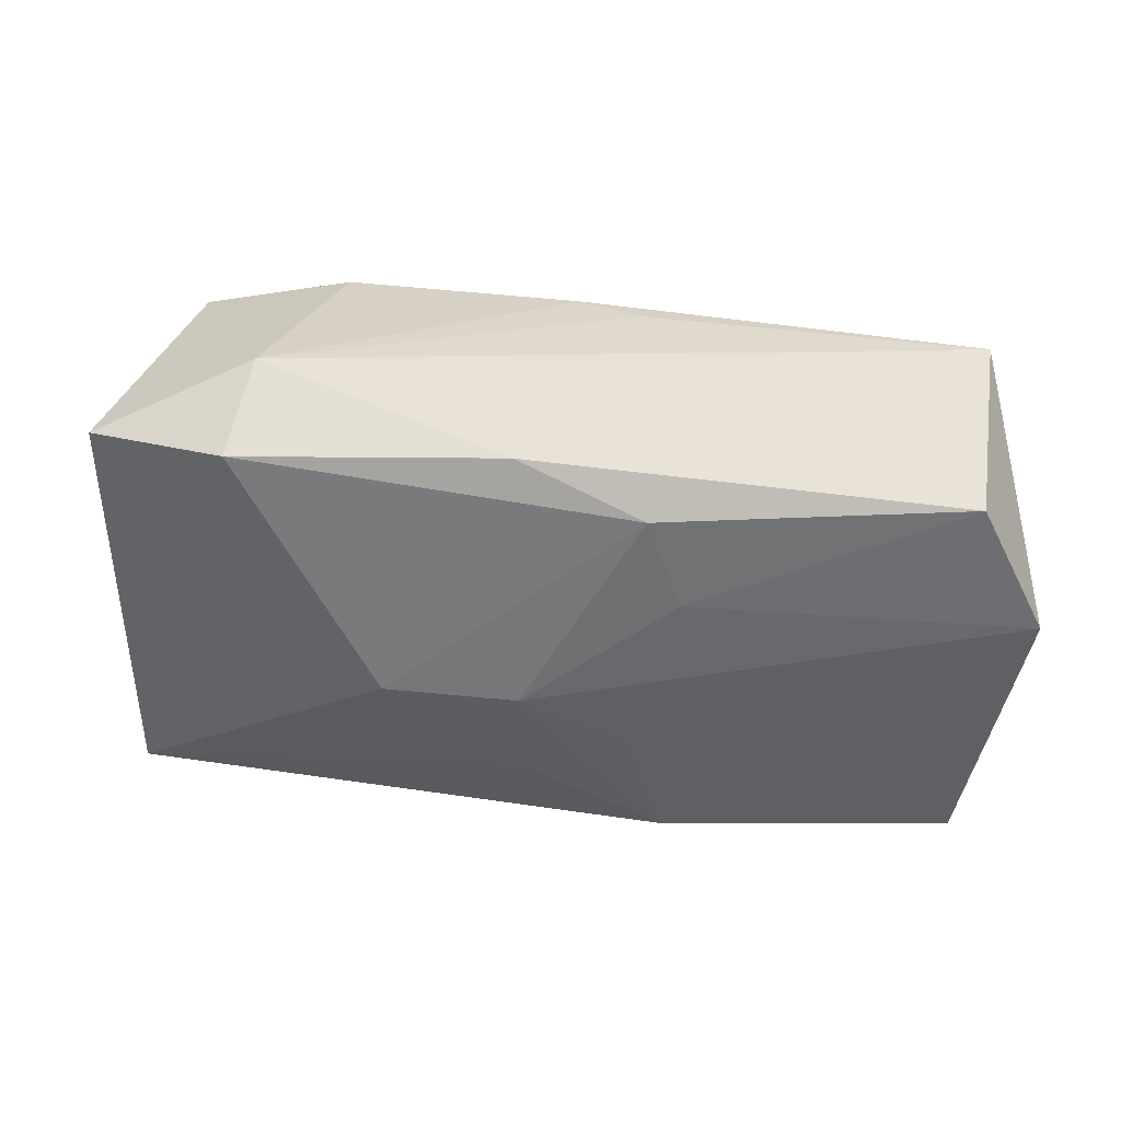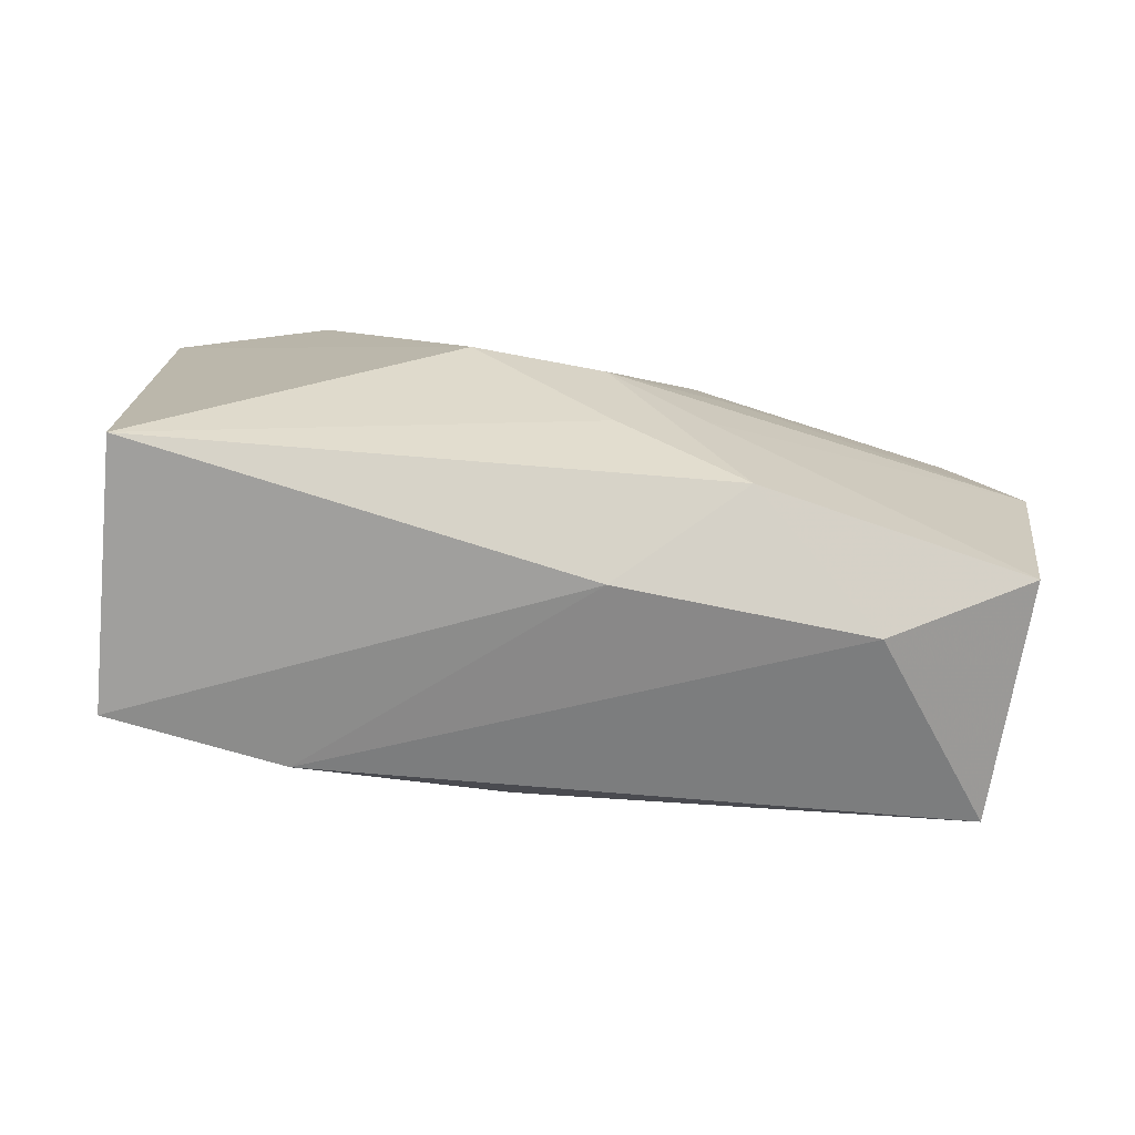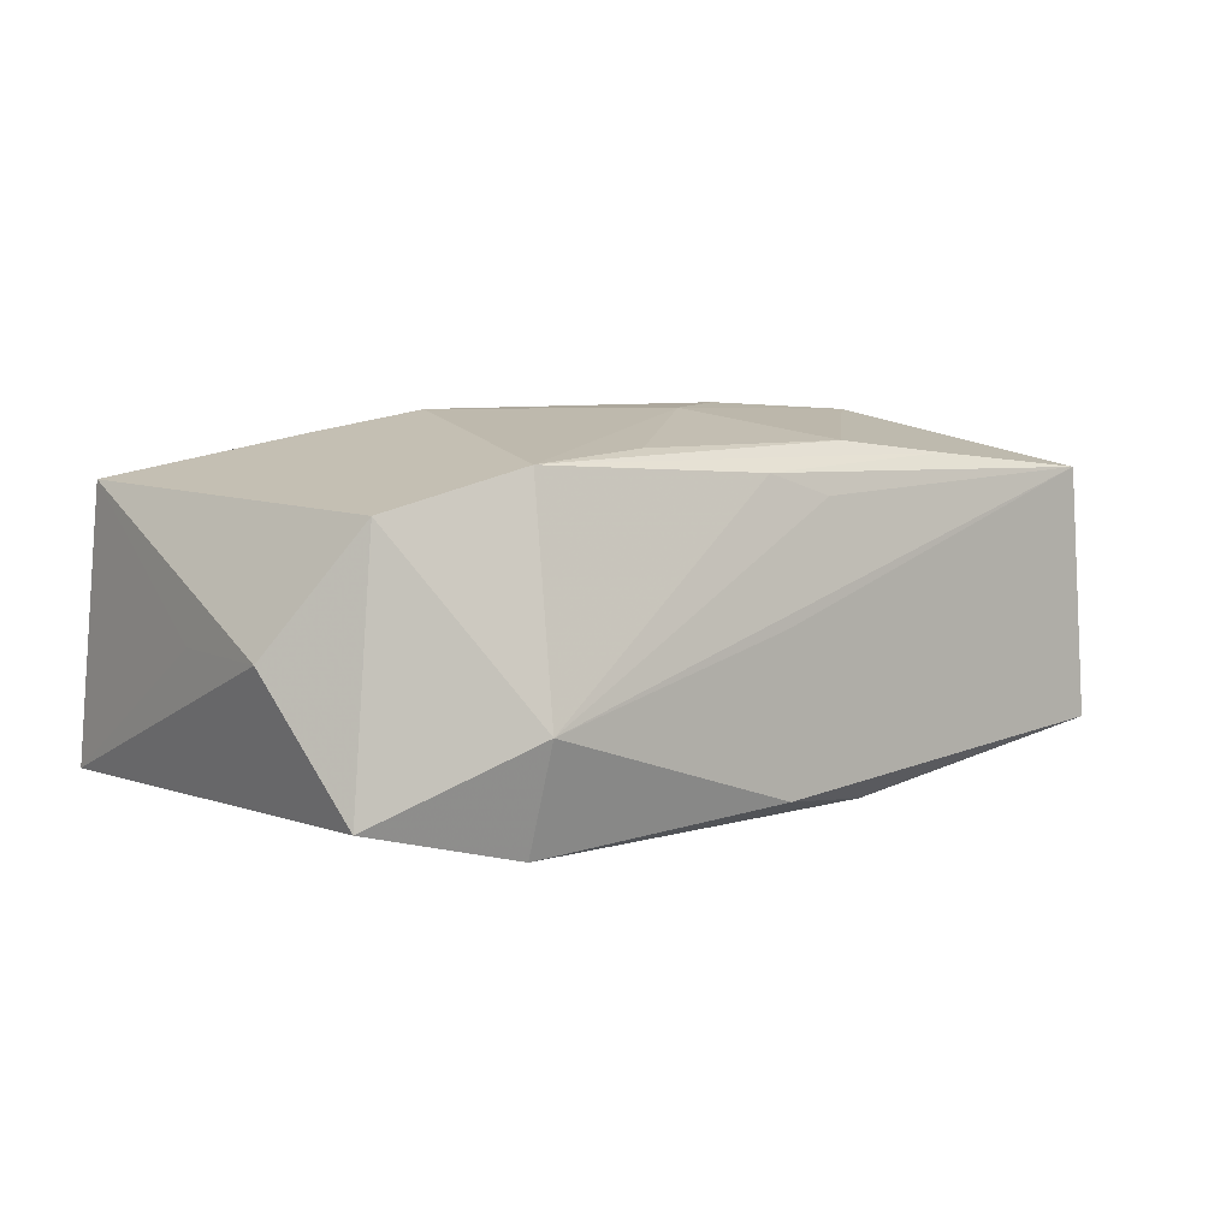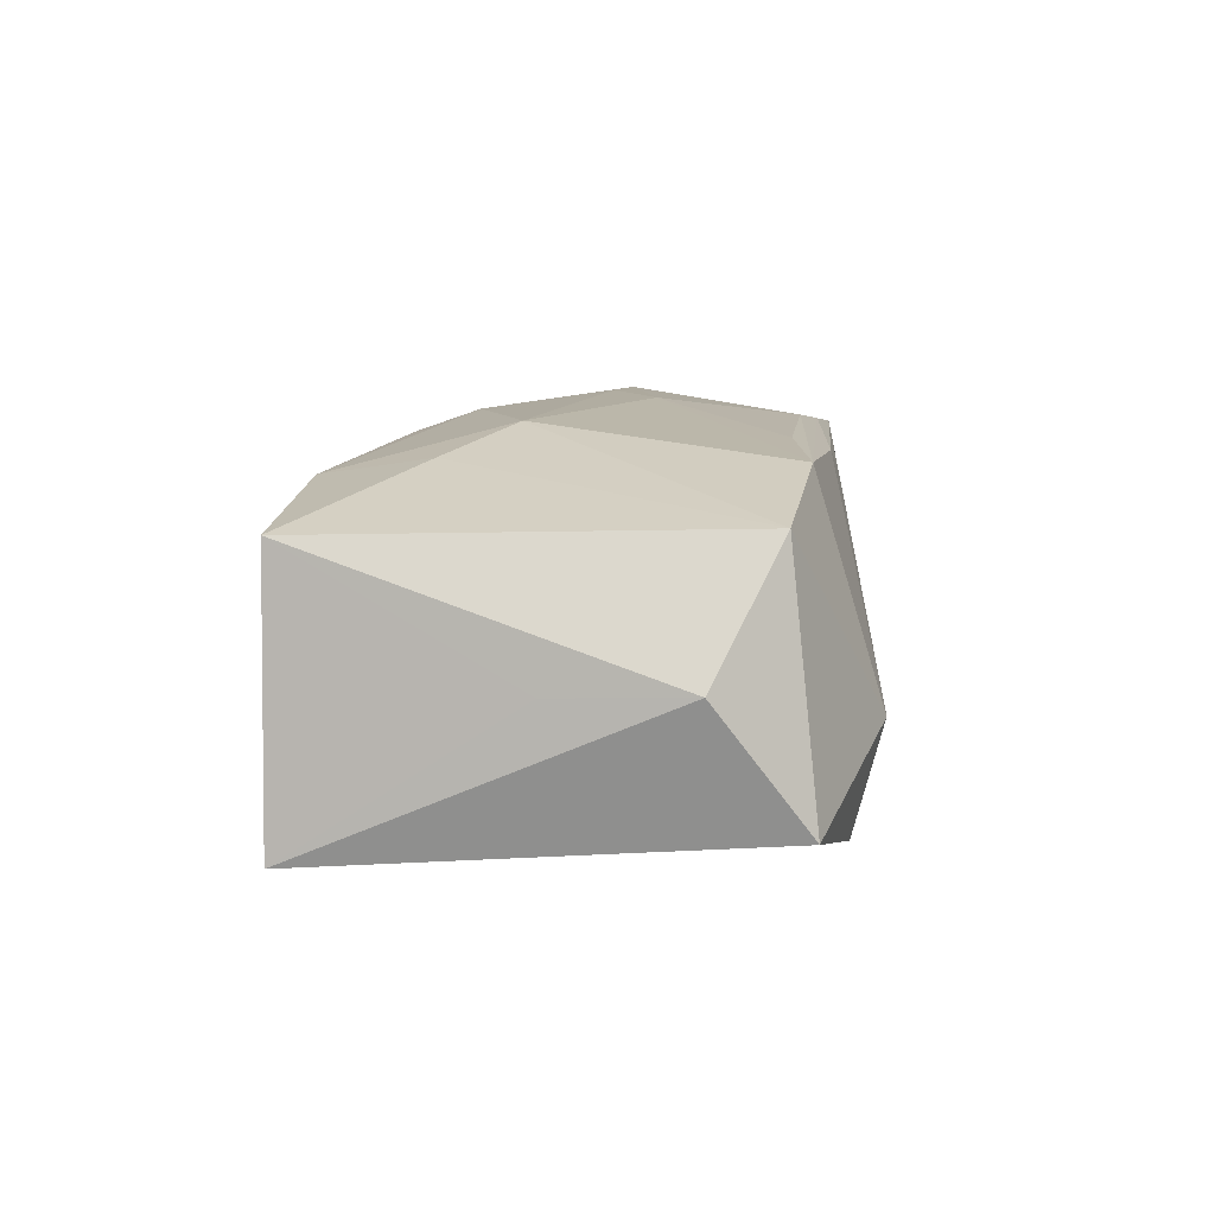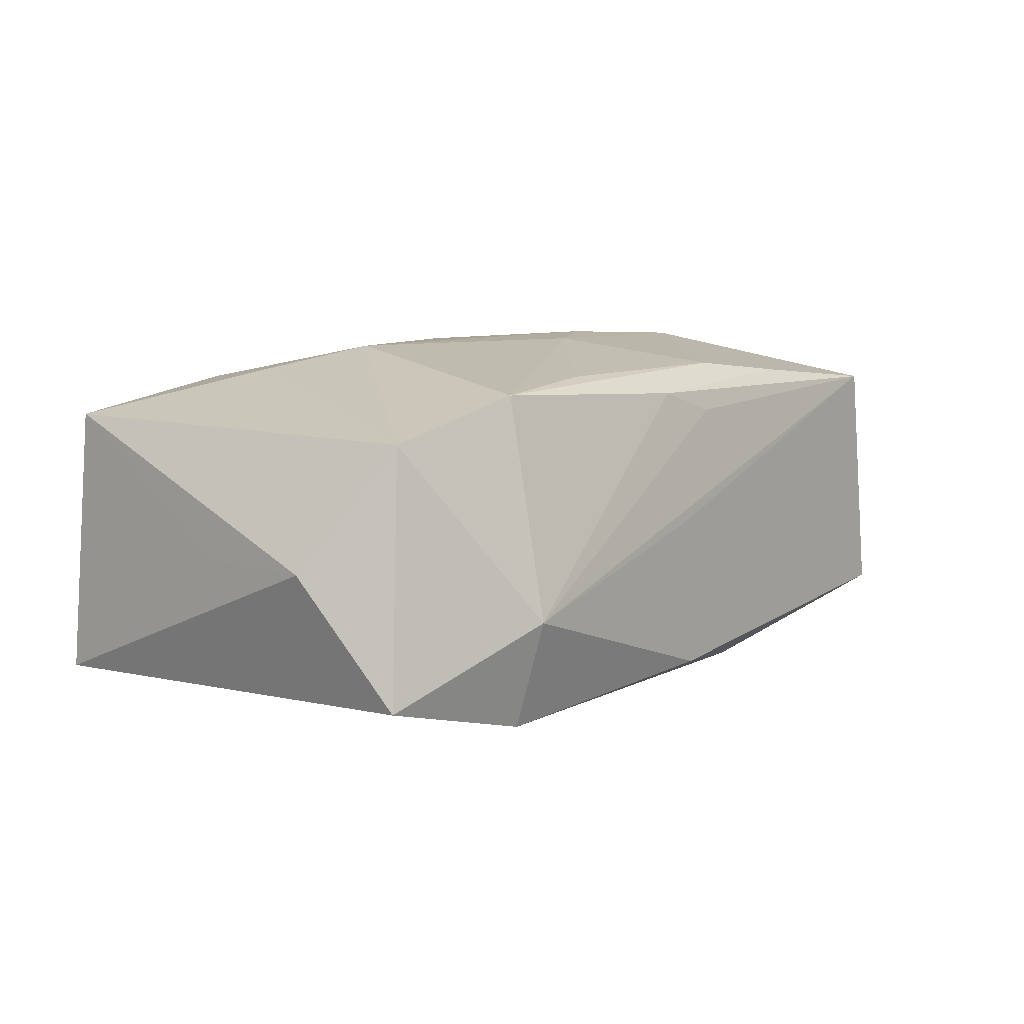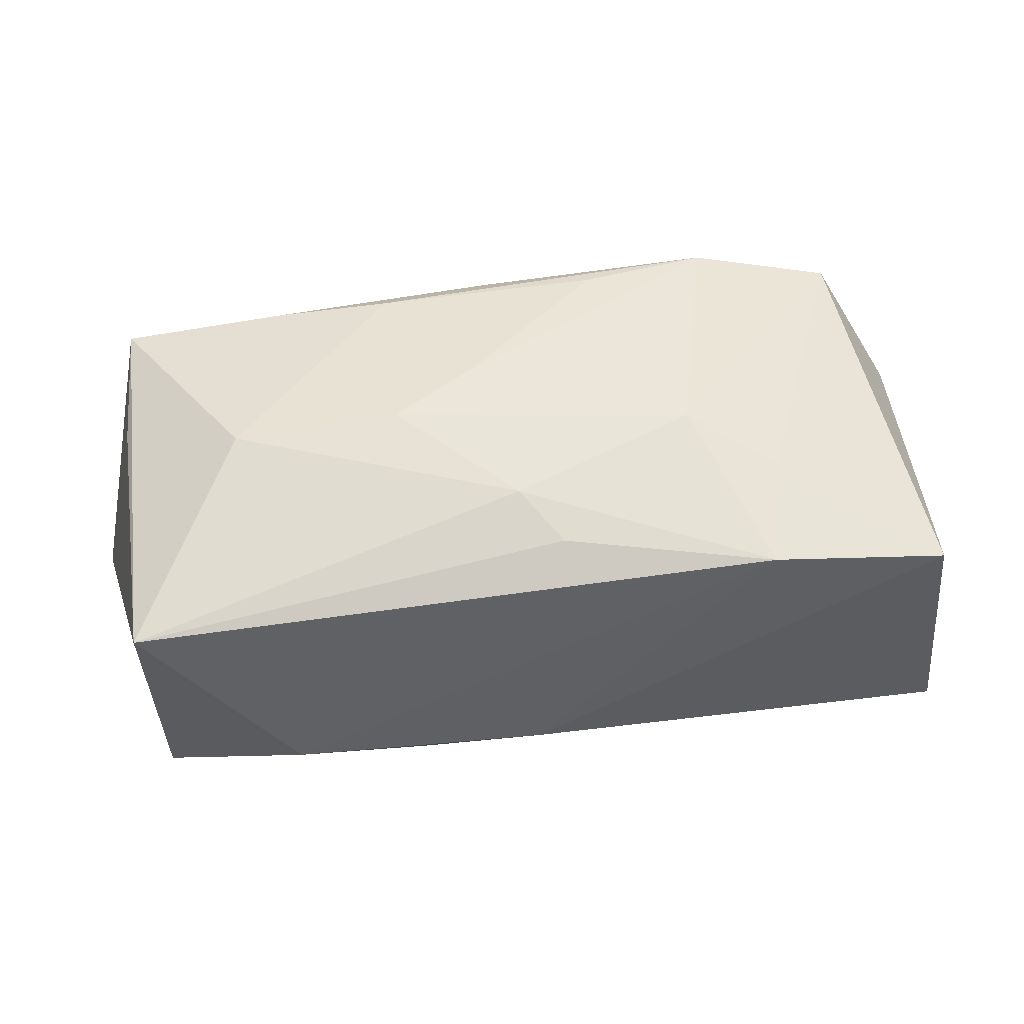
<metadata>
{"format":"obj","ext":"obj","renderer":"f3d","projection":"perspective","resolution":1024,"background":"white","views":[{"elev":45.0,"azim":-169.6,"up":"+Y"},{"elev":-71.3,"azim":168.3,"up":"+Y"},{"elev":10.2,"azim":138.3,"up":"+Z"},{"elev":11.9,"azim":92.7,"up":"+Z"},{"elev":11.6,"azim":126.3,"up":"+Z"},{"elev":51.6,"azim":-11.3,"up":"+Z"}]}
</metadata>
<code>
v 0.01783 -0.01955 0.01304
v 0.009198 0.01394 0.0147
v 0.02027 -0.01078 0.01464
v 0.03598 -0.002747 0.001657
v 0.01051 4.952e-05 -0.01676
v -0.002337 -0.02064 -0.006309
v 0.0009092 0.02066 -0.01074
v -0.03503 -0.01362 -0.011
v 0.03235 -0.02064 0.01129
v -0.001205 -0.008871 -0.01544
v 0.01358 -0.005353 0.01638
v 0.03467 -0.02064 -0.01031
v -0.03561 -0.01455 0.008996
v 0.02274 0.02028 -0.002707
v -0.01092 5.492e-05 0.01584
v -0.02339 -0.0189 -0.005702
v 0.0007843 -0.01474 0.01387
v -0.01234 0.01072 -0.01386
v 0.03178 0.01319 0.01191
v -0.009443 0.01785 -0.0128
v -0.02479 0.001151 0.01456
v -0.0334 0.02021 -0.009644
v -0.01892 0.017 0.01263
v 0.01997 0.01504 0.01444
v -0.002095 -0.009946 0.01531
v 0.000516 0.01977 0.001648
v -0.003695 0.003744 0.01607
v -0.01184 -0.01484 -0.01434
v -0.005318 0.01808 0.01052
v -0.03884 0.01009 -0.01072
v -0.03308 0.01871 0.01061
v 0.03516 0.01527 -0.007974
v 0.03743 0.007875 0.002195
v -0.009531 0.01522 0.01407
v -0.03441 0.007903 0.009387
v 4.055e-05 0.01727 0.01254
v -0.008704 -0.00333 -0.01542
v 0.02302 0.01792 -0.01152
v -0.0004328 0.0008651 -0.01676
f 38 7 14
f 20 38 5
f 7 38 20
f 16 1 13
f 14 7 26
f 26 31 14
f 24 19 14
f 11 19 24
f 32 38 14
f 14 19 32
f 32 12 5
f 5 38 32
f 6 1 16
f 9 6 12
f 1 6 9
f 7 20 22
f 22 26 7
f 31 26 22
f 30 31 22
f 22 18 30
f 20 18 22
f 8 13 30
f 16 13 8
f 30 37 8
f 35 31 30
f 30 13 35
f 35 13 31
f 17 13 1
f 11 24 27
f 36 24 14
f 4 9 12
f 3 19 11
f 3 9 19
f 11 1 3
f 1 9 3
f 39 37 30
f 30 18 39
f 39 20 5
f 39 18 20
f 28 8 37
f 12 6 28
f 37 39 28
f 28 6 16
f 16 8 28
f 25 1 11
f 25 17 1
f 13 17 25
f 2 24 34
f 34 27 2
f 2 27 24
f 21 27 34
f 31 13 21
f 13 25 21
f 14 31 29
f 29 36 14
f 31 36 29
f 34 24 23
f 24 36 23
f 23 36 31
f 31 21 23
f 23 21 34
f 19 9 33
f 9 4 33
f 33 32 19
f 12 32 33
f 33 4 12
f 5 12 10
f 12 28 10
f 10 39 5
f 10 28 39
f 27 21 15
f 15 21 25
f 11 27 15
f 15 25 11

</code>
